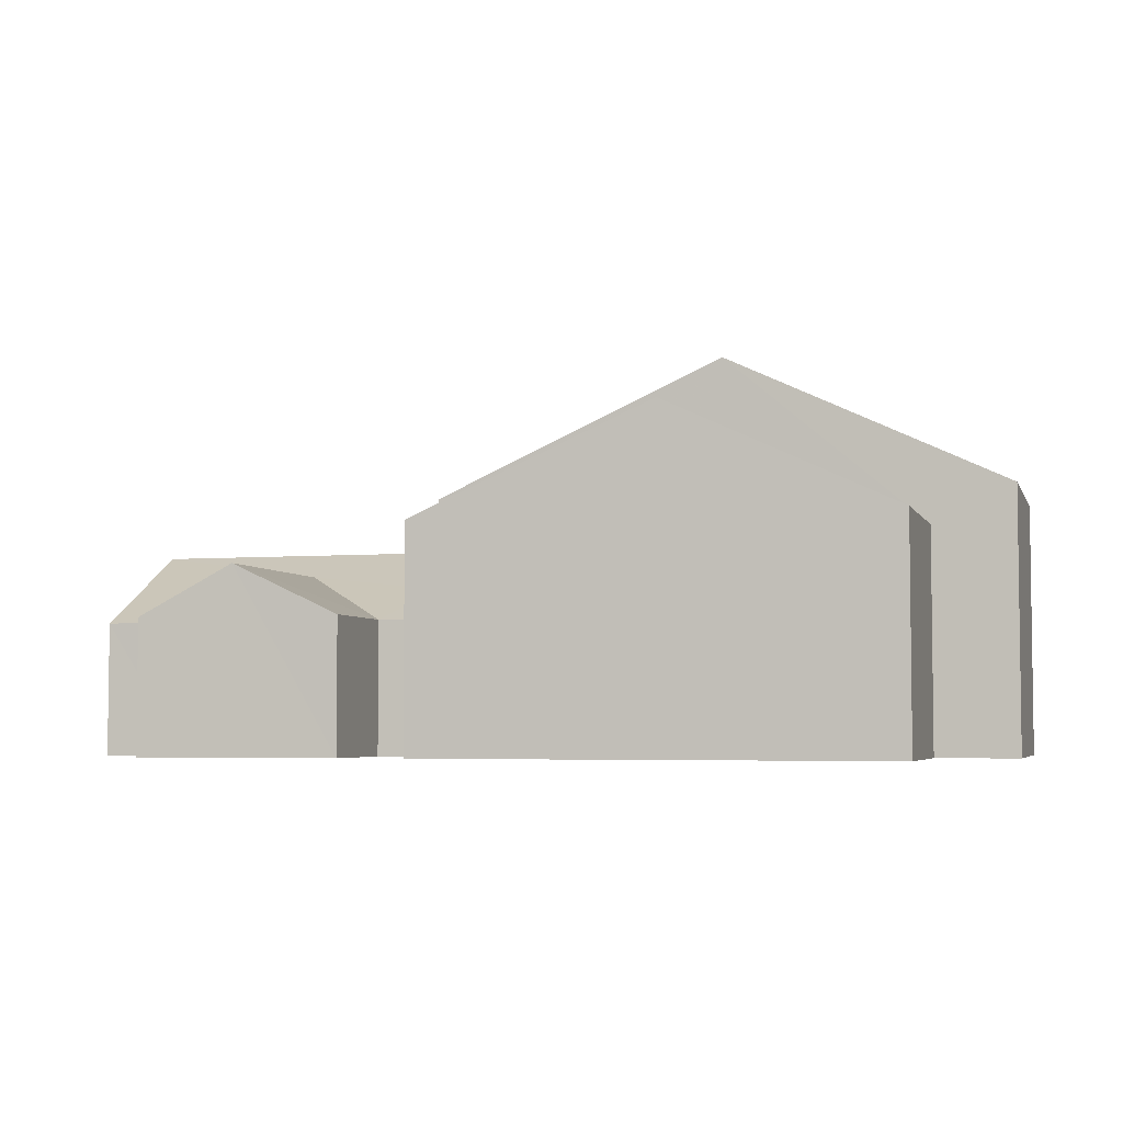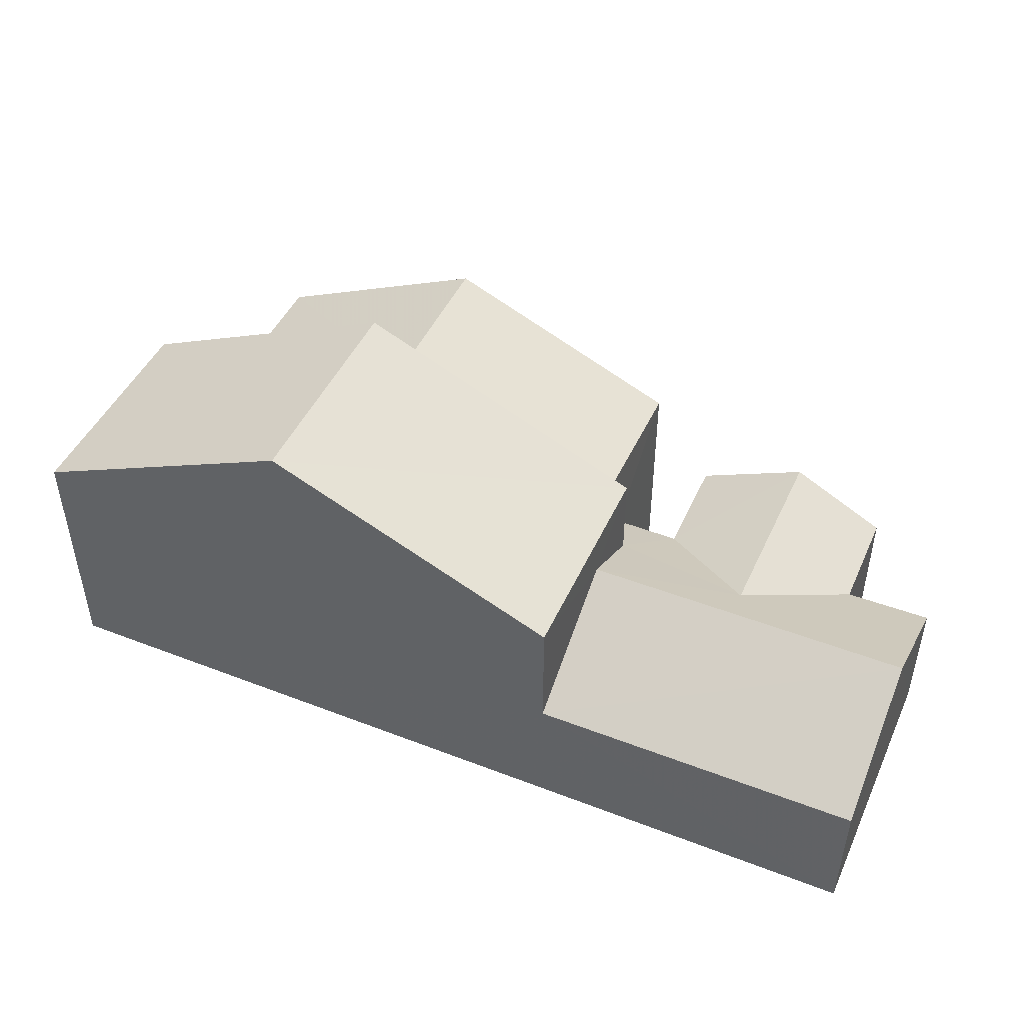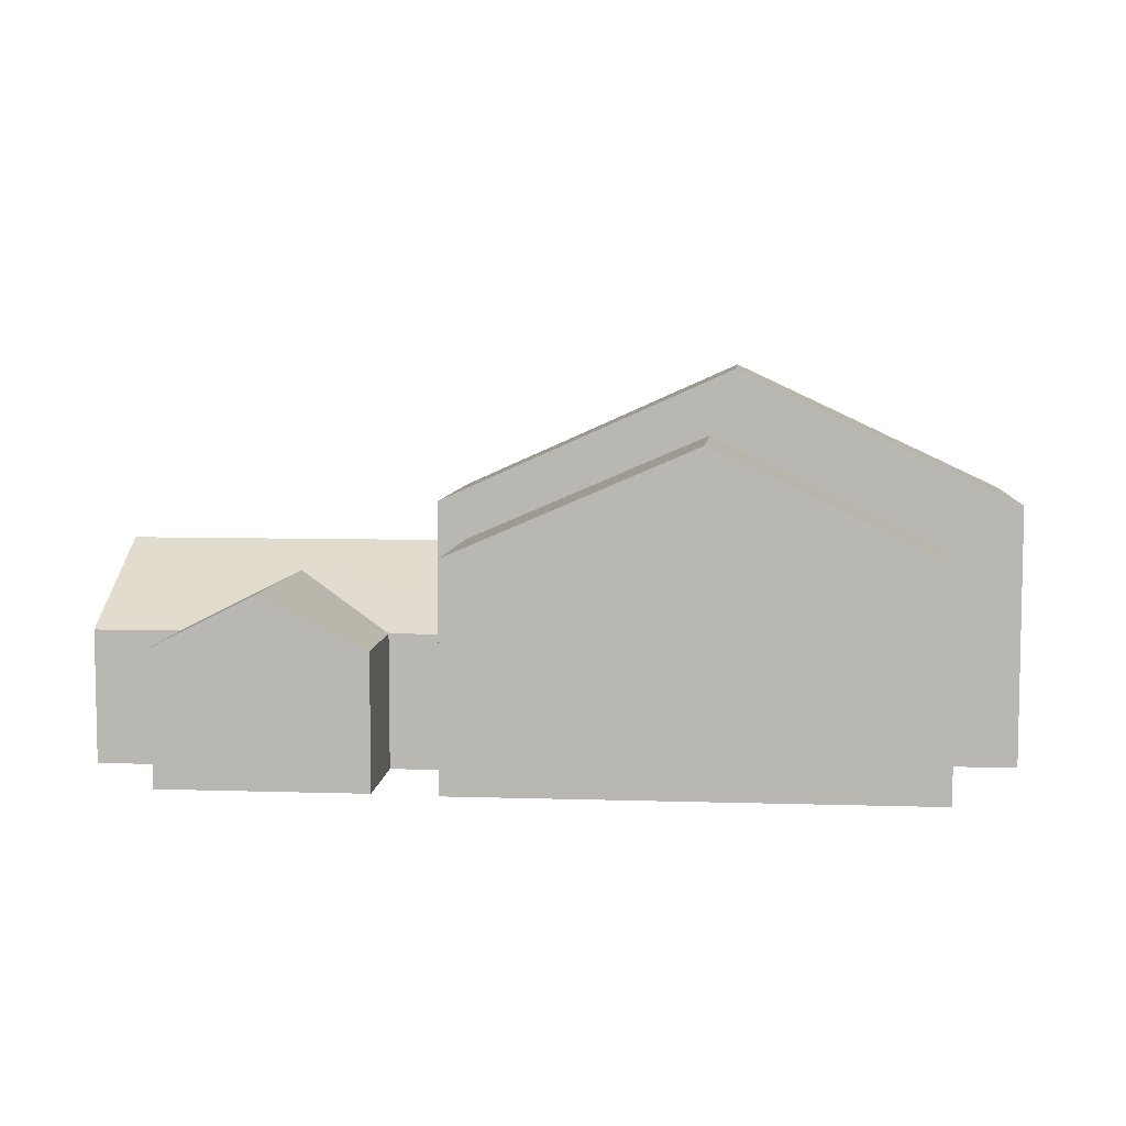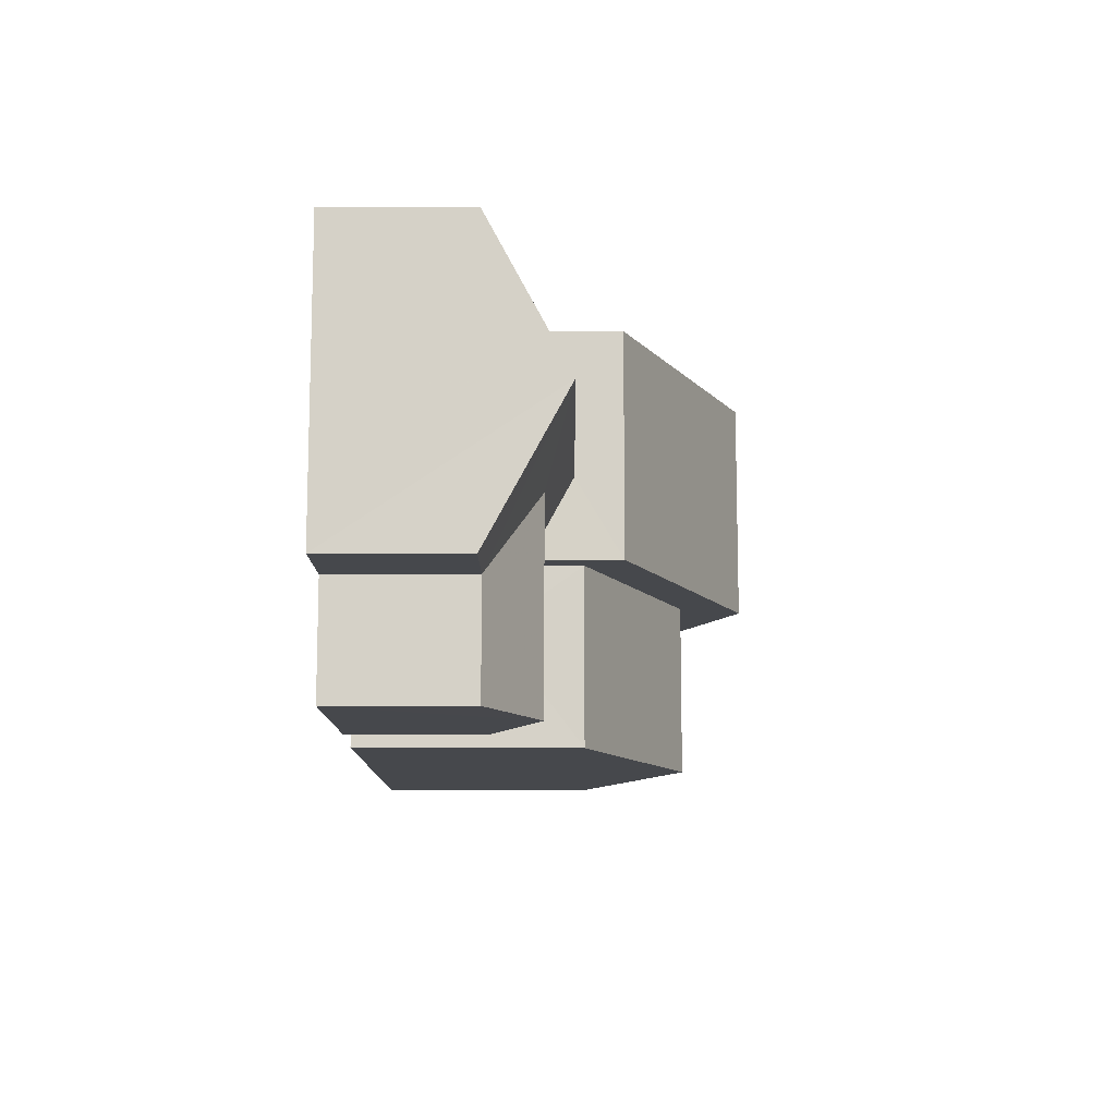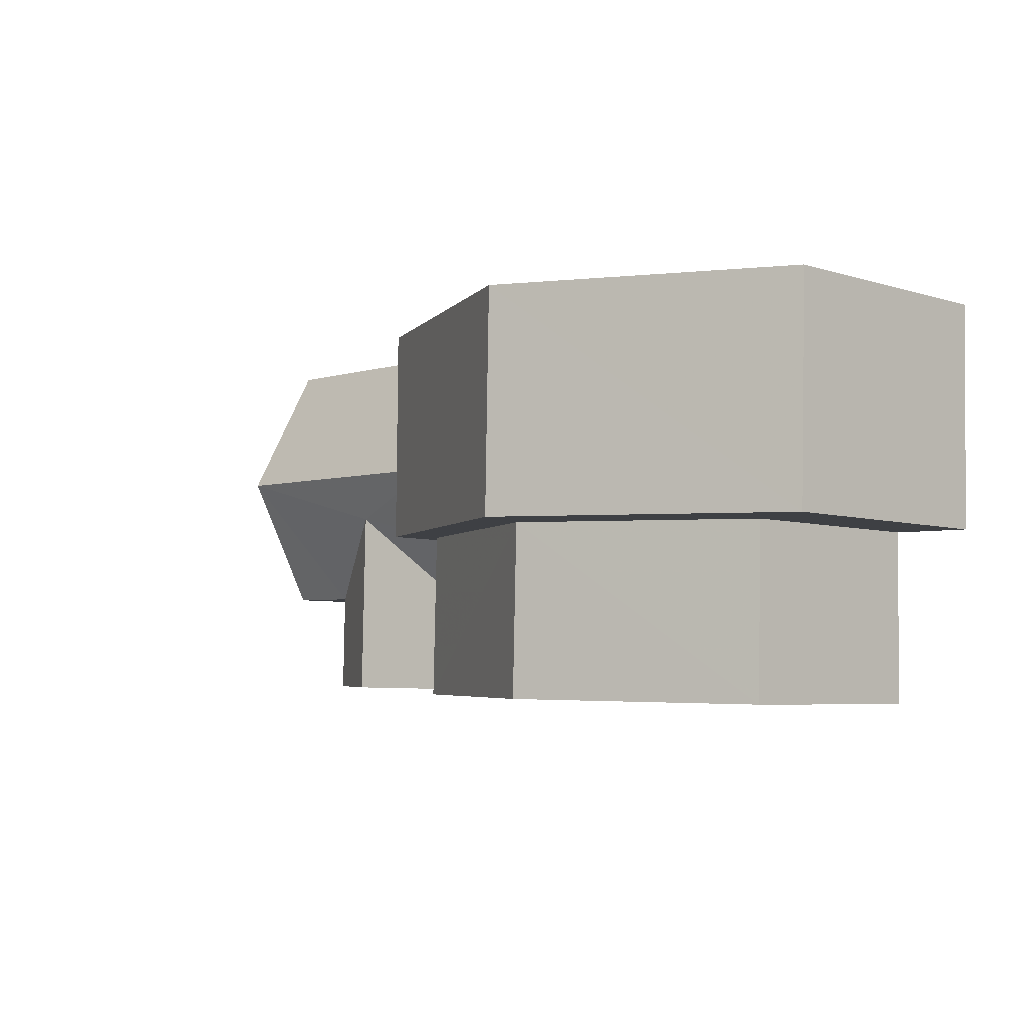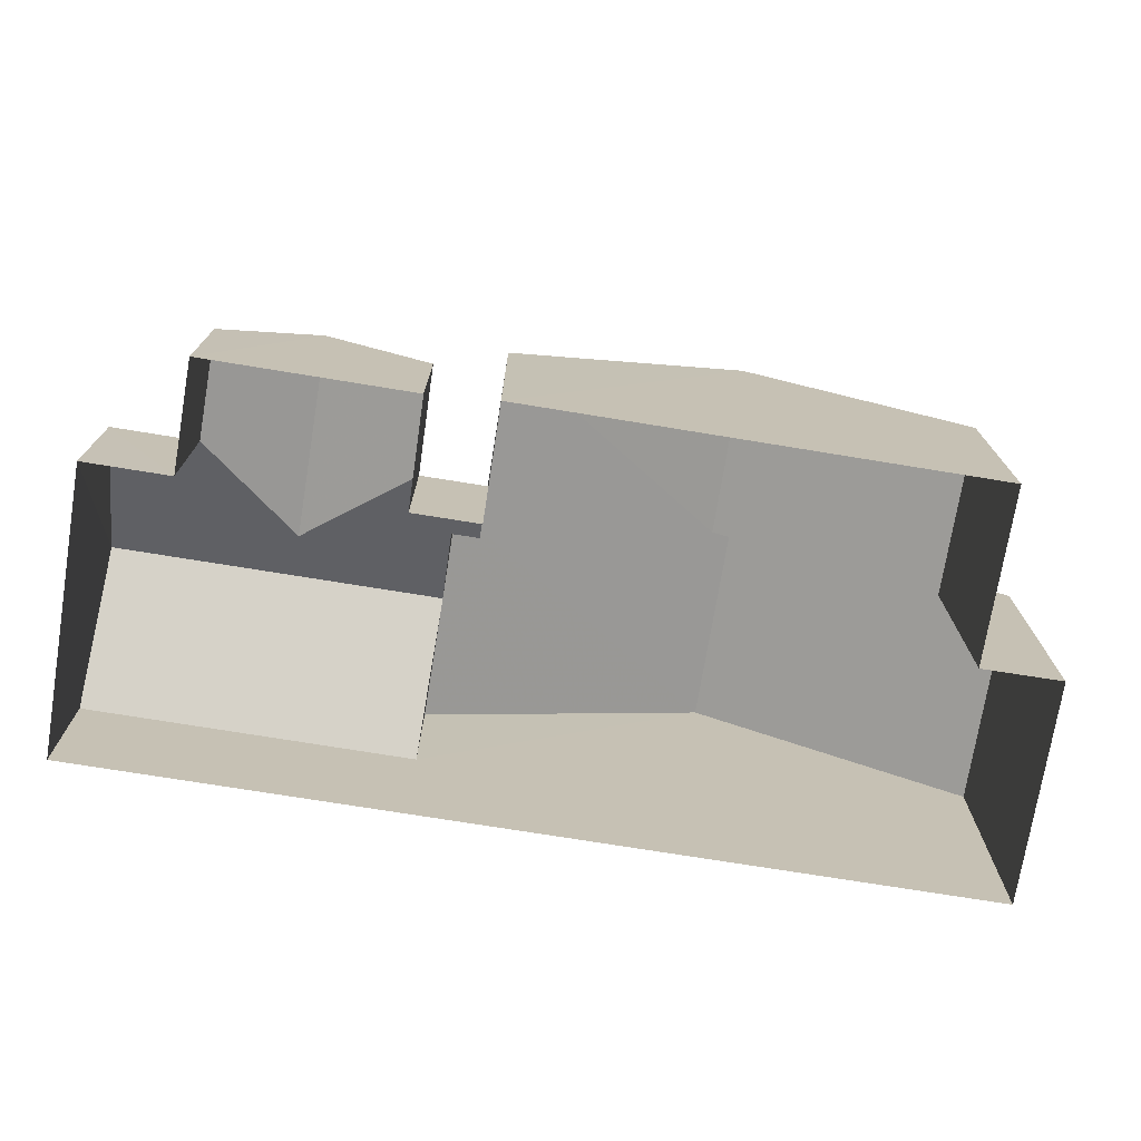
<metadata>
{"format":"obj","ext":"obj","renderer":"f3d","projection":"perspective","resolution":1024,"background":"white","views":[{"elev":-4.5,"azim":14.3,"up":"+Z"},{"elev":46.9,"azim":-157.7,"up":"+Z"},{"elev":6.6,"azim":3.9,"up":"+Z"},{"elev":-10.0,"azim":-89.7,"up":"+Y"},{"elev":-5.7,"azim":46.9,"up":"+Y"},{"elev":-73.2,"azim":-10.6,"up":"+Z"}]}
</metadata>
<code>
v -3.155e+05 4.021e+04 4.924
v -3.155e+05 4.022e+04 4.929
v -3.155e+05 4.022e+04 4.922
v -3.155e+05 4.021e+04 4.921
v -3.155e+05 4.021e+04 4.921
v -3.155e+05 4.021e+04 4.926
v -3.155e+05 4.021e+04 4.927
v -3.155e+05 4.021e+04 4.92
v -3.155e+05 4.021e+04 4.924
v -3.155e+05 4.021e+04 4.926
v -3.155e+05 4.021e+04 4.925
v -3.155e+05 4.021e+04 4.924
v -3.155e+05 4.021e+04 8.537
v -3.155e+05 4.021e+04 7.552
v -3.155e+05 4.021e+04 7.552
v -3.155e+05 4.021e+04 8.538
v -3.155e+05 4.021e+04 7.554
v -3.155e+05 4.021e+04 7.553
v -3.155e+05 4.021e+04 11.3
v -3.155e+05 4.021e+04 9.246
v -3.155e+05 4.021e+04 11.29
v -3.155e+05 4.021e+04 9.247
v -3.155e+05 4.021e+04 9.243
v -3.155e+05 4.021e+04 9.244
v -3.155e+05 4.022e+04 12.57
v -3.155e+05 4.021e+04 9.988
v -3.155e+05 4.022e+04 9.989
v -3.155e+05 4.021e+04 12.57
v -3.155e+05 4.022e+04 9.994
v -3.155e+05 4.021e+04 9.992
v -3.155e+05 4.022e+04 9.065
v -3.155e+05 4.022e+04 7.554
v -3.155e+05 4.022e+04 7.556
v -3.155e+05 4.022e+04 9.063
v -3.155e+05 4.021e+04 7.552
v -3.155e+05 4.021e+04 8.203
v -3.155e+05 4.021e+04 8.203
v -3.155e+05 4.021e+04 7.554
f 1 2 3
f 3 4 5
f 6 7 2
f 8 9 1
f 8 1 5
f 10 6 11
f 12 10 11
f 1 11 2
f 5 1 3
f 11 6 2
f 13 14 15
f 16 13 15
f 17 18 13
f 16 17 13
f 19 20 21
f 19 22 20
f 19 21 23
f 24 19 23
f 25 26 27
f 25 28 26
f 25 29 30
f 28 25 30
f 31 32 33
f 31 34 32
f 35 36 37
f 15 35 37
f 37 34 16
f 16 34 31
f 15 37 16
f 17 16 31
f 17 31 38
f 27 3 25
f 29 25 32
f 32 2 33
f 32 3 2
f 25 3 32
f 20 9 21
f 9 8 21
f 8 23 21
f 29 34 30
f 30 34 37
f 32 34 29
f 18 10 13
f 10 12 13
f 12 14 13
f 33 2 31
f 2 7 31
f 7 38 31
f 22 37 36
f 30 37 22
f 5 4 24
f 30 19 28
f 24 4 26
f 19 24 28
f 30 22 19
f 28 24 26
f 17 6 10
f 18 17 10
f 1 9 35
f 9 20 35
f 35 22 36
f 35 20 22
f 6 17 38
f 7 6 38
f 15 11 1
f 35 15 1
f 27 4 3
f 27 26 4
f 24 23 8
f 5 24 8
f 12 15 14
f 12 11 15

</code>
